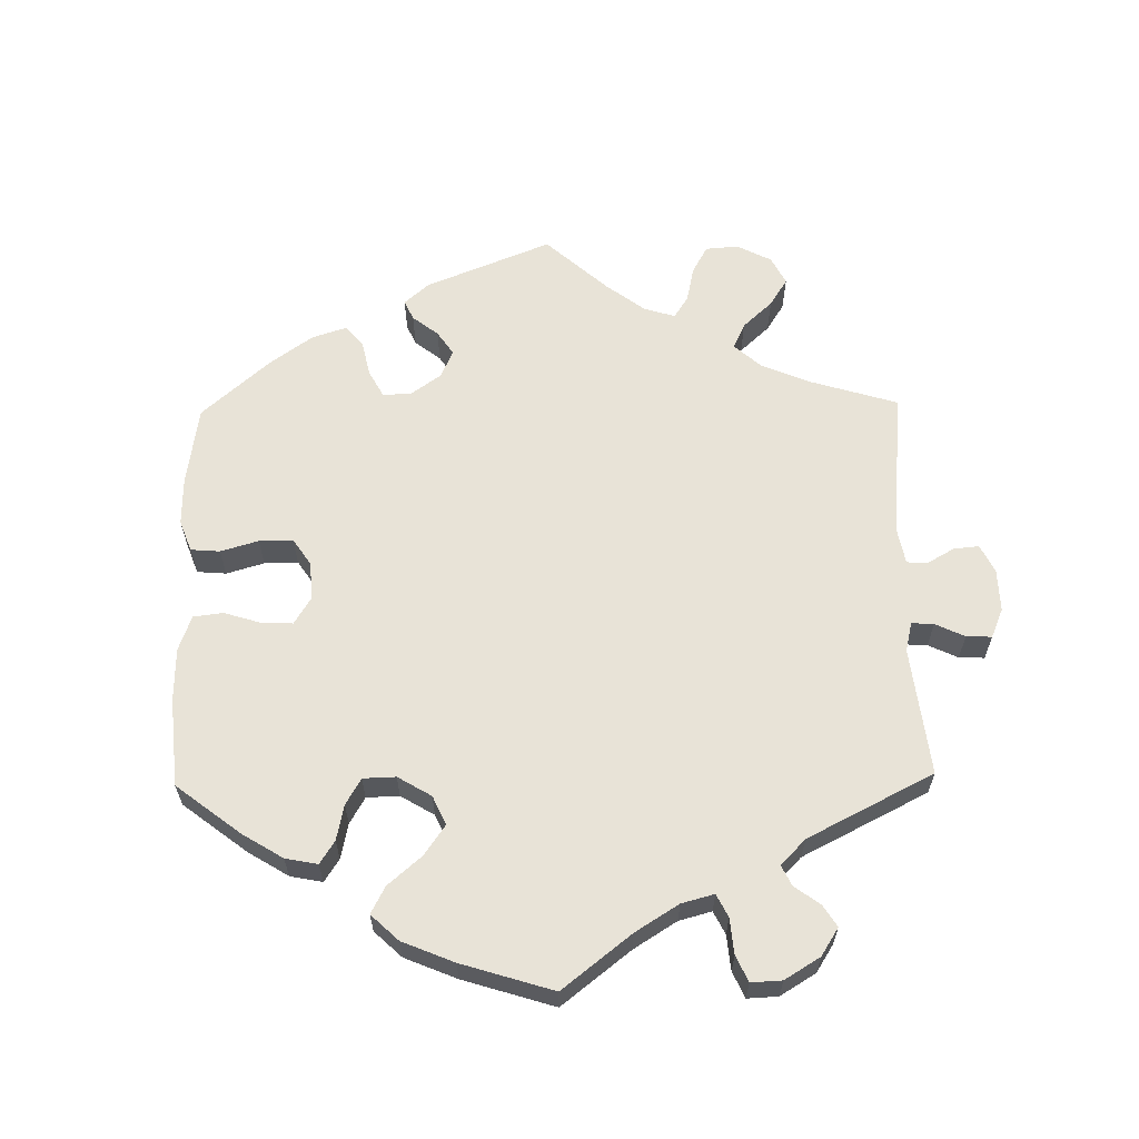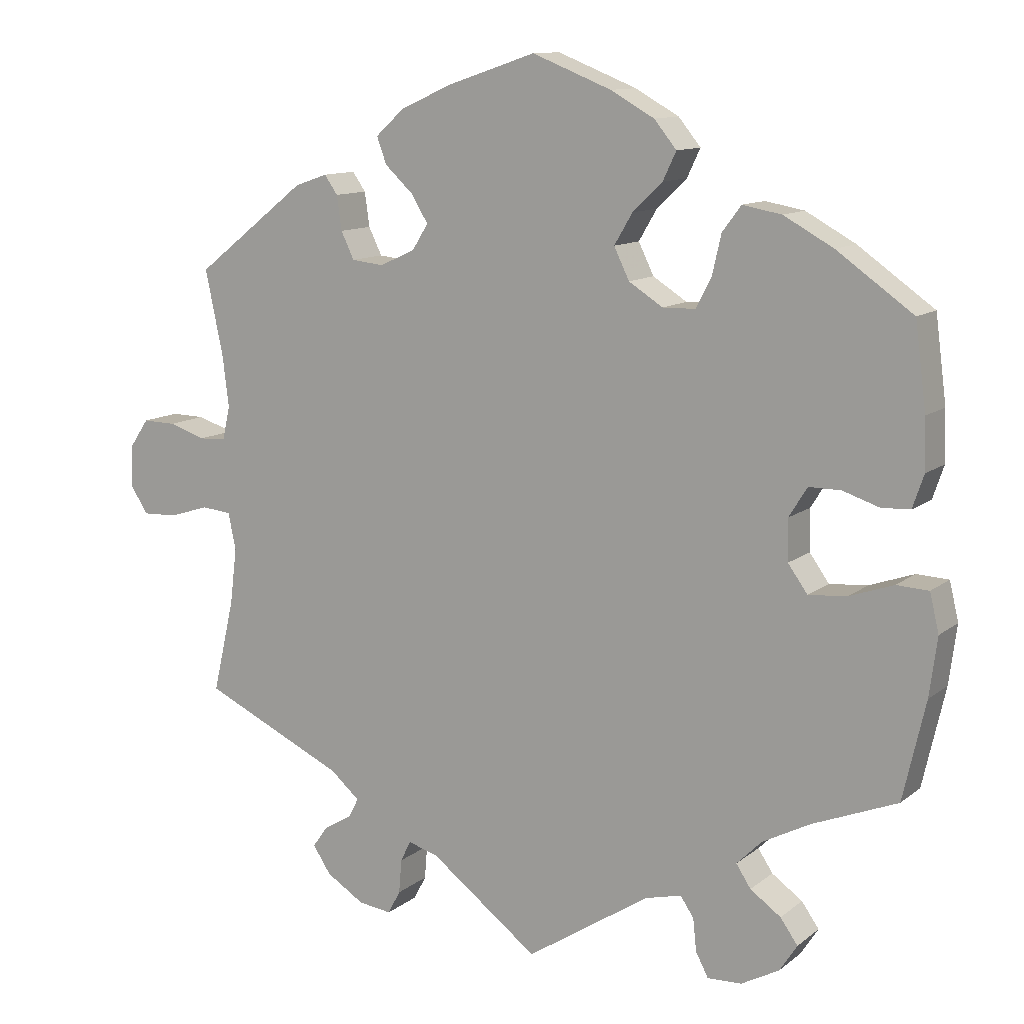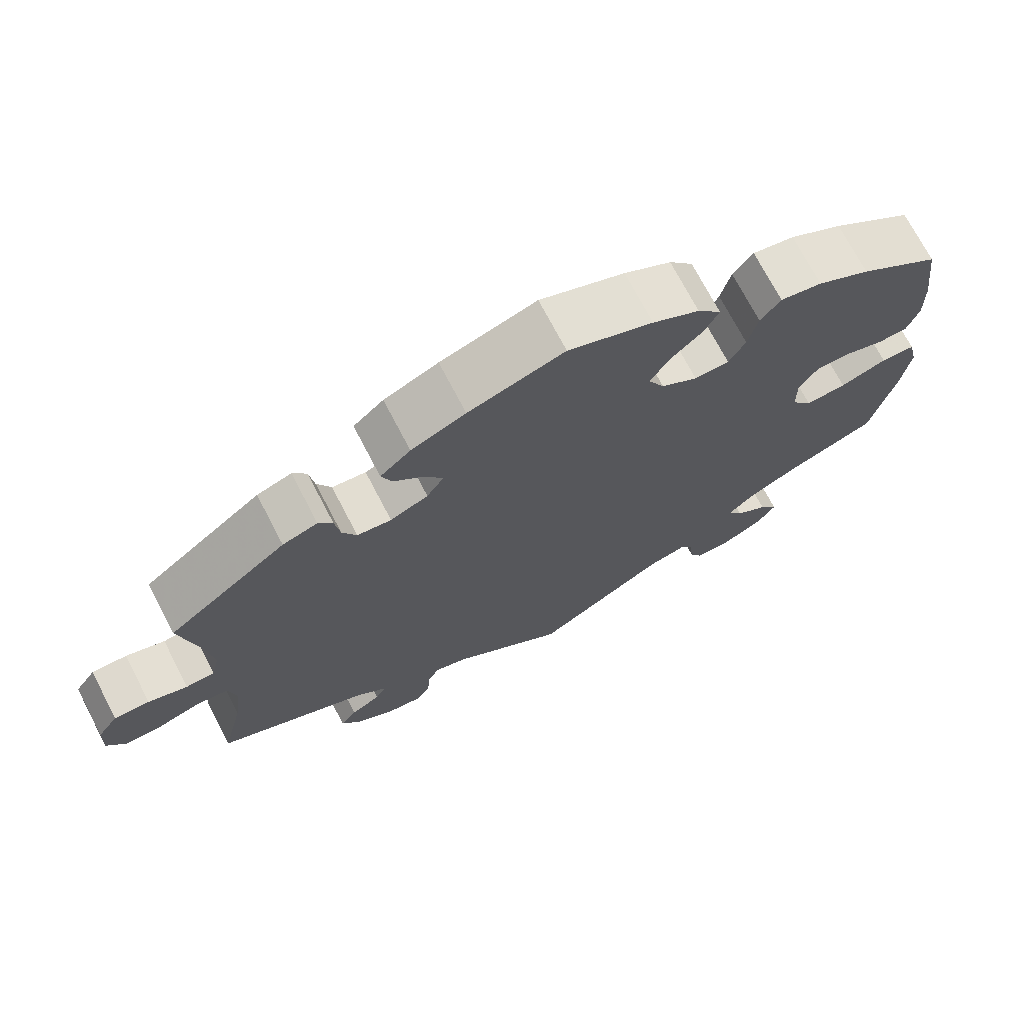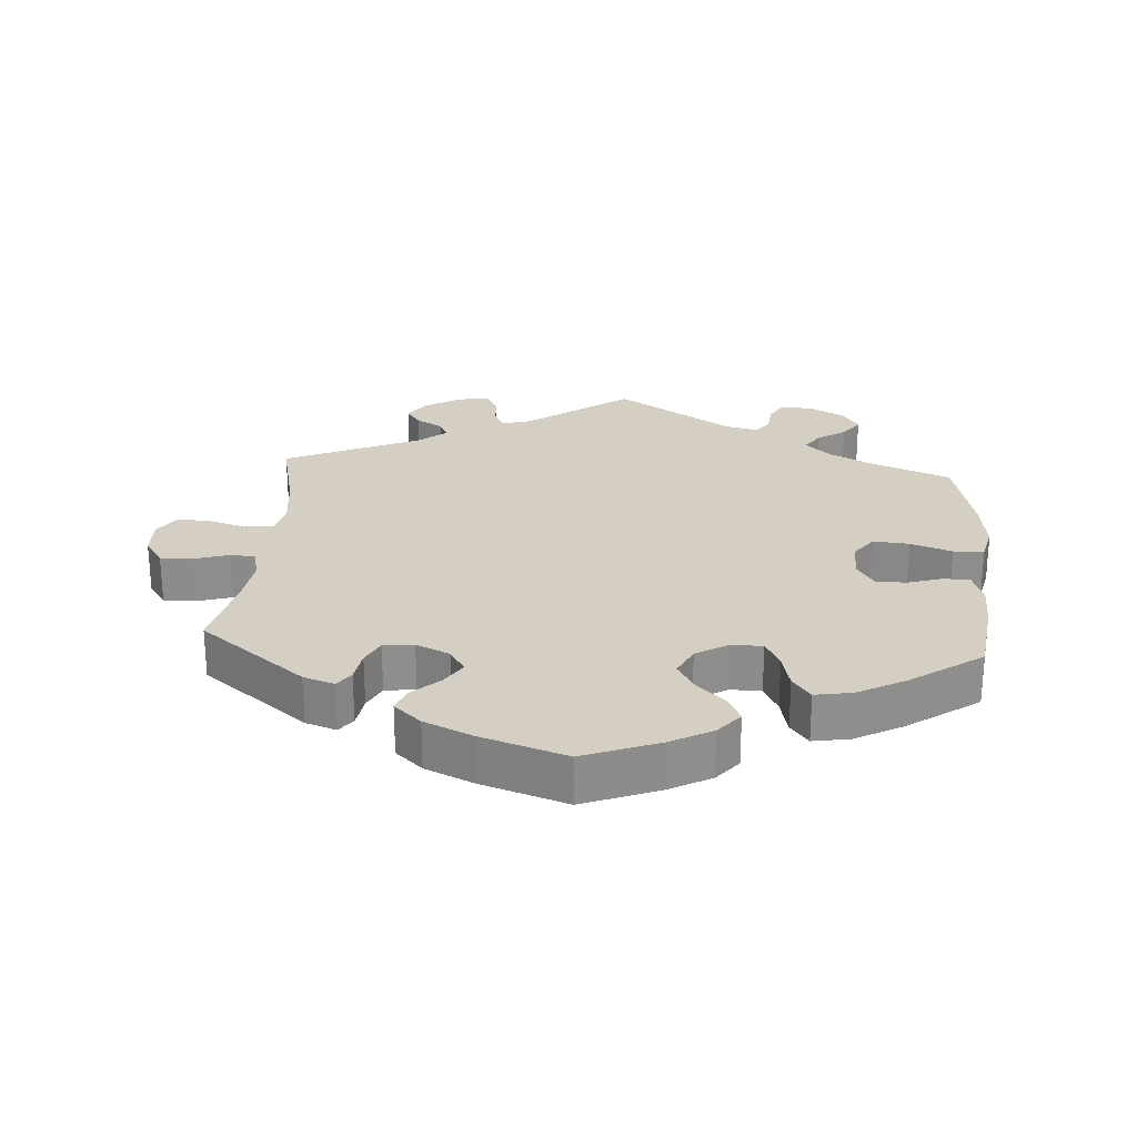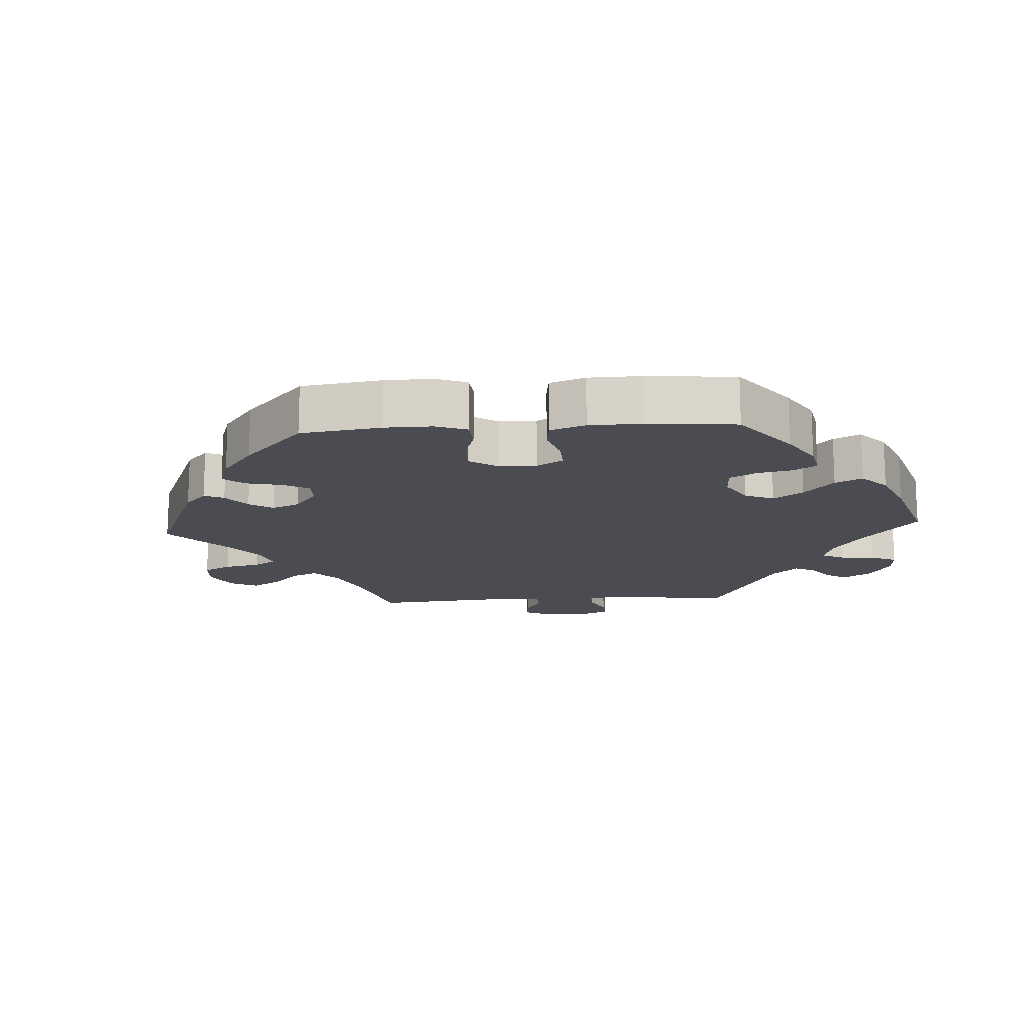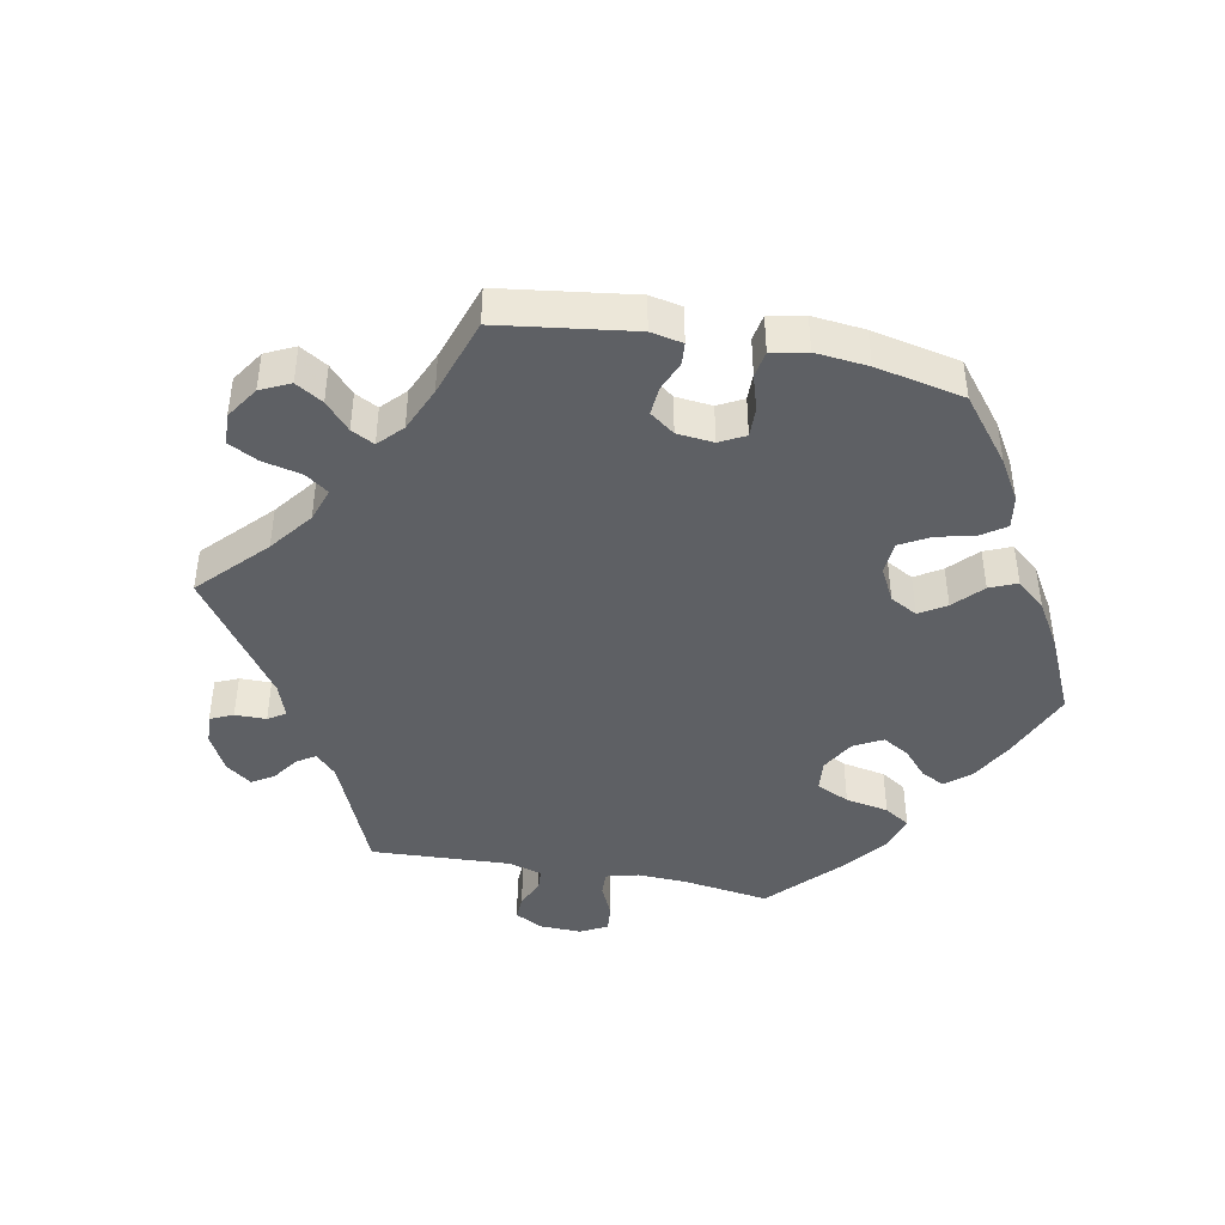
<metadata>
{"format":"obj","ext":"obj","renderer":"f3d","projection":"perspective","resolution":1024,"background":"white","views":[{"elev":61.7,"azim":119.0,"up":"+Y"},{"elev":11.6,"azim":30.0,"up":"+Z"},{"elev":72.2,"azim":-27.5,"up":"+Z"},{"elev":25.4,"azim":4.2,"up":"+Y"},{"elev":-15.4,"azim":33.7,"up":"+Y"},{"elev":-43.0,"azim":-41.2,"up":"+Y"}]}
</metadata>
<code>
v 0.553 0.07 0.189
v -0.289 0.07 -0.441
v -0.156 0.07 -0.503
v -0.284 0.07 0.337
v 0.374 0.07 0.043
v -0.187 0.07 0.355
v -0.2 0.07 -0.49
v 0.58 0.07 -0.085
v -0.376 0.07 0.436
v 0.347 0.07 -0.395
v 0.376 0.07 -0.494
v 0.178 0.07 -0.504
v 0.569 0.07 -0.169
v -0.366 0.07 -0.524
v 0.177 0.07 0.54
v -0.331 0.07 -0.405
v 0.274 0.07 0.4
v 0 0.07 -0.62
v -0.496 0.07 -0.095
v -0.202 0.07 0.544
v 0.192 0.07 0.3
v 0 0.07 0.62
v -0.303 0.07 -0.469
v 0.301 0.07 0.436
v 0.249 0.07 -0.519
v -0.285 0.07 -0.597
v -0.344 0.07 -0.493
v 0.567 0.07 -0.03
v -0.215 0.07 -0.52
v 0.121 0.07 0.376
v 0.239 0.07 0.301
v 0.376 0.07 -0.568
v 0.498 0.07 0.068
v 0.4 0.07 0.085
v -0.229 0.07 0.469
v 0.209 0.07 0.501
v 0.555 0.07 0.117
v -0.681 0.07 0.041
v -0.219 0.07 -0.569
v -0.129 0.07 0.577
v 0.311 0.07 -0.431
v 0.357 0.07 0.426
v -0.684 0.07 -0.018
v -0.55 0.07 -0.038
v 0.147 0.07 0.42
v -0.237 0.07 -0.603
v 0.261 0.07 0.343
v -0.238 0.07 0.332
v -0.605 0.07 0.081
v 0.272 0.07 -0.6
v 0.401 0.07 -0.529
v 0.143 0.07 0.331
v -0.653 0.07 0.082
v -0.502 0.07 0.114
v 0.403 0.07 -0.055
v -0.243 0.07 0.507
v -0.188 0.07 0.431
v -0.658 0.07 -0.058
v -0.506 0.07 -0.176
v 0.458 0.07 -0.05
v -0.513 0.07 0.066
v 0.321 0.07 -0.598
v 0.521 0.07 -0.028
v 0.415 0.07 -0.359
v -0.608 0.07 -0.056
v -0.303 0.07 0.376
v -0.34 0.07 -0.563
v 0.114 0.07 0.575
v 0.537 0.07 -0.31
v 0.254 0.07 -0.566
v -0.31 0.07 0.425
v 0.537 0.07 0.31
v -0.511 0.07 0.187
v -0.164 0.07 0.392
v 0.332 0.07 -0.463
v 0.539 0.07 0.07
v 0.446 0.07 0.085
v 0.19 0.07 0.461
v 0.23 0.07 -0.491
v -0.507 0.07 -0.042
v 0.375 0.07 -0.016
v -0.537 0.07 -0.31
v -0.329 0.07 0.452
v 0.428 0.07 0.387
v -0.537 0.07 0.31
v -0.552 0.07 0.064
v 0.553 -0 0.189
v -0.289 -0 -0.441
v -0.156 -0 -0.503
v -0.284 -0 0.337
v 0.374 -0 0.043
v -0.187 -0 0.355
v -0.2 -0 -0.49
v 0.58 -0 -0.085
v -0.376 -0 0.436
v 0.347 -0 -0.395
v 0.376 -0 -0.494
v 0.178 -0 -0.504
v 0.569 -0 -0.169
v -0.366 -0 -0.524
v 0.177 -0 0.54
v -0.331 -0 -0.405
v 0.274 -0 0.4
v 0 -0 -0.62
v -0.496 -0 -0.095
v -0.202 -0 0.544
v 0.192 -0 0.3
v 0 -0 0.62
v -0.303 -0 -0.469
v 0.301 -0 0.436
v 0.249 -0 -0.519
v -0.285 -0 -0.597
v -0.344 -0 -0.493
v 0.567 -0 -0.03
v -0.215 -0 -0.52
v 0.121 -0 0.376
v 0.239 -0 0.301
v 0.376 -0 -0.568
v 0.498 -0 0.068
v 0.4 -0 0.085
v -0.229 -0 0.469
v 0.209 -0 0.501
v 0.555 -0 0.117
v -0.681 -0 0.041
v -0.219 -0 -0.569
v -0.129 -0 0.577
v 0.311 -0 -0.431
v 0.357 -0 0.426
v -0.684 -0 -0.018
v -0.55 -0 -0.038
v 0.147 -0 0.42
v -0.237 -0 -0.603
v 0.261 -0 0.343
v -0.238 -0 0.332
v -0.605 -0 0.081
v 0.272 -0 -0.6
v 0.401 -0 -0.529
v 0.143 -0 0.331
v -0.653 -0 0.082
v -0.502 -0 0.114
v 0.403 -0 -0.055
v -0.243 -0 0.507
v -0.188 -0 0.431
v -0.658 -0 -0.058
v -0.506 -0 -0.176
v 0.458 -0 -0.05
v -0.513 -0 0.066
v 0.321 -0 -0.598
v 0.521 -0 -0.028
v 0.415 -0 -0.359
v -0.608 -0 -0.056
v -0.303 -0 0.376
v -0.34 -0 -0.563
v 0.114 -0 0.575
v 0.537 -0 -0.31
v 0.254 -0 -0.566
v -0.31 -0 0.425
v 0.537 -0 0.31
v -0.511 -0 0.187
v -0.164 -0 0.392
v 0.332 -0 -0.463
v 0.539 -0 0.07
v 0.446 -0 0.085
v 0.19 -0 0.461
v 0.23 -0 -0.491
v -0.507 -0 -0.042
v 0.375 -0 -0.016
v -0.537 -0 -0.31
v -0.329 -0 0.452
v 0.428 -0 0.387
v -0.537 -0 0.31
v -0.552 -0 0.064
f 47 17 24 42
f 31 47 42 84
f 15 36 78 45
f 15 45 30
f 68 15 30
f 22 68 30
f 40 22 30 52
f 57 35 56 20
f 74 57 20 40
f 9 83 71 66
f 73 85 9 66
f 54 73 66 4
f 61 54 4 48
f 38 53 49 86
f 38 86 61
f 43 38 61
f 44 65 58 43
f 80 44 43 61
f 19 80 61 48
f 16 82 59
f 2 16 59 19
f 67 14 27 23
f 67 23 2
f 26 67 2
f 29 39 46 26
f 7 29 26 2
f 3 7 2 19
f 12 18 3 19
f 62 50 70 25
f 62 25 79
f 32 62 79
f 75 11 51 32
f 41 75 32 79
f 10 41 79 12
f 8 13 69 64
f 8 64 10
f 60 63 28 8
f 55 60 8 10
f 81 55 10 12
f 37 76 33 77
f 37 77 34
f 1 37 34
f 31 84 72 1
f 74 40 52
f 6 74 52 21
f 48 6 21
f 19 48 21
f 5 81 12 19
f 34 5 19 21
f 1 34 21 31
f 128 110 103 133
f 170 128 133 117
f 131 164 122 101
f 116 131 101
f 116 101 154
f 116 154 108
f 138 116 108 126
f 106 142 121 143
f 126 106 143 160
f 152 157 169 95
f 152 95 171 159
f 90 152 159 140
f 134 90 140 147
f 172 135 139 124
f 147 172 124
f 147 124 129
f 129 144 151 130
f 147 129 130 166
f 134 147 166 105
f 145 168 102
f 105 145 102 88
f 109 113 100 153
f 88 109 153
f 88 153 112
f 112 132 125 115
f 88 112 115 93
f 105 88 93 89
f 105 89 104 98
f 111 156 136 148
f 165 111 148
f 165 148 118
f 118 137 97 161
f 165 118 161 127
f 98 165 127 96
f 150 155 99 94
f 96 150 94
f 94 114 149 146
f 96 94 146 141
f 98 96 141 167
f 163 119 162 123
f 120 163 123
f 120 123 87
f 87 158 170 117
f 138 126 160
f 107 138 160 92
f 107 92 134
f 107 134 105
f 105 98 167 91
f 107 105 91 120
f 117 107 120 87
f 1 87 123 37
f 37 123 162 76
f 76 162 119 33
f 33 119 163 77
f 77 163 120 34
f 34 120 91 5
f 5 91 167 81
f 81 167 141 55
f 55 141 146 60
f 60 146 149 63
f 63 149 114 28
f 28 114 94 8
f 8 94 99 13
f 13 99 155 69
f 69 155 150 64
f 64 150 96 10
f 10 96 127 41
f 41 127 161 75
f 75 161 97 11
f 11 97 137 51
f 51 137 118 32
f 32 118 148 62
f 62 148 136 50
f 50 136 156 70
f 70 156 111 25
f 25 111 165 79
f 79 165 98 12
f 12 98 104 18
f 18 104 89 3
f 3 89 93 7
f 7 93 115 29
f 29 115 125 39
f 39 125 132 46
f 46 132 112 26
f 26 112 153 67
f 67 153 100 14
f 14 100 113 27
f 27 113 109 23
f 23 109 88 2
f 2 88 102 16
f 16 102 168 82
f 82 168 145 59
f 59 145 105 19
f 19 105 166 80
f 80 166 130 44
f 44 130 151 65
f 65 151 144 58
f 58 144 129 43
f 43 129 124 38
f 38 124 139 53
f 53 139 135 49
f 49 135 172 86
f 86 172 147 61
f 61 147 140 54
f 54 140 159 73
f 73 159 171 85
f 85 171 95 9
f 9 95 169 83
f 83 169 157 71
f 71 157 152 66
f 66 152 90 4
f 4 90 134 48
f 48 134 92 6
f 6 92 160 74
f 74 160 143 57
f 57 143 121 35
f 35 121 142 56
f 56 142 106 20
f 20 106 126 40
f 40 126 108 22
f 22 108 154 68
f 68 154 101 15
f 15 101 122 36
f 36 122 164 78
f 78 164 131 45
f 45 131 116 30
f 30 116 138 52
f 52 138 107 21
f 21 107 117 31
f 31 117 133 47
f 47 133 103 17
f 17 103 110 24
f 24 110 128 42
f 42 128 170 84
f 84 170 158 72
f 72 158 87 1

</code>
